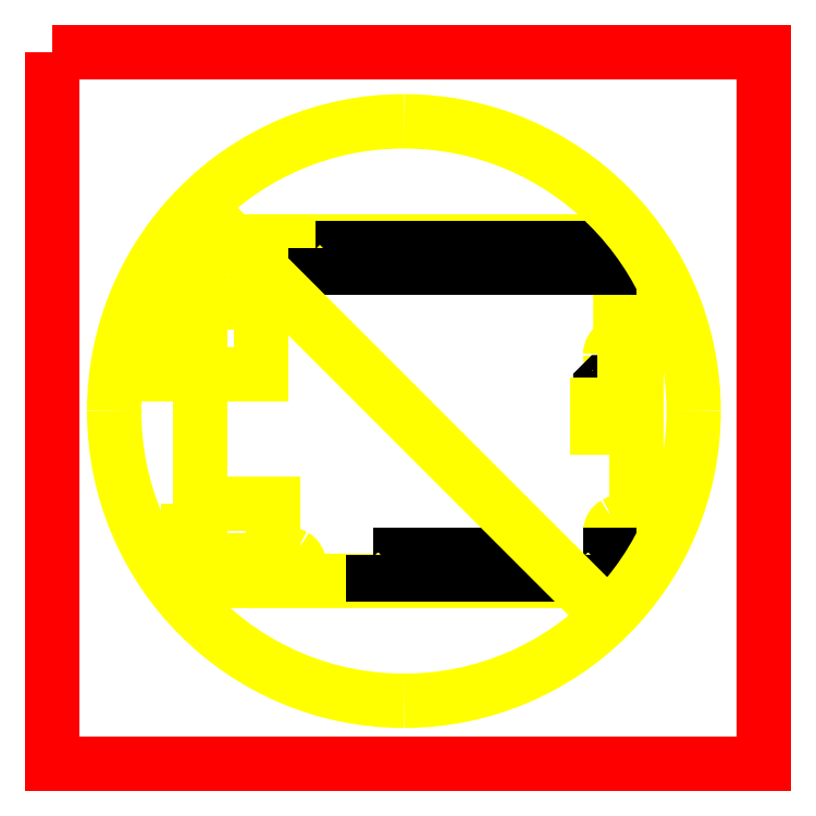
<metadata>
{"format":"dxf","ext":"dxf","renderer":"ezdxf+matplotlib","layout":"modelspace","background":"white","min_lineweight":24,"dpi":150}
</metadata>
<code>
0
SECTION
2
ENTITIES
0
LWPOLYLINE
8
Layer_1
90
10
70
0
43
0
10
216.6
20
626.8
10
299.8
20
626.8
10
299.8
20
630
10
303
20
633.2
10
303
20
674.8
10
299.8
20
678
10
299.8
20
692.4
10
298.2
20
694
10
216.6
20
694
10
216.6
20
626.8
0
LWPOLYLINE
8
Layer_1
90
5
70
0
43
0
10
214.2
20
642
10
231
20
642
10
231
20
630.8
10
214.2
20
630.8
10
214.2
20
642
0
SPLINE
8
Layer_1
210
0
220
0
230
1
70
8
71
3
72
8
73
4
74
0
42
1e-07
43
1e-07
40
0
40
0
40
0
40
0
40
1
40
1
40
1
40
1
10
301.8
20
636.4
30
0
10
301.8
20
635.7
30
0
10
301.5
20
635
30
0
10
300.8
20
634.7
30
0
0
SPLINE
8
Layer_1
210
0
220
0
230
1
70
8
71
3
72
8
73
4
74
0
42
1e-07
43
1e-07
40
0
40
0
40
0
40
0
40
1
40
1
40
1
40
1
10
300.8
20
634.7
30
0
10
300.2
20
634.3
30
0
10
299.5
20
634.3
30
0
10
298.8
20
634.7
30
0
0
SPLINE
8
Layer_1
210
0
220
0
230
1
70
8
71
3
72
8
73
4
74
0
42
1e-07
43
1e-07
40
0
40
0
40
0
40
0
40
1
40
1
40
1
40
1
10
298.8
20
634.7
30
0
10
298.2
20
635
30
0
10
297.8
20
635.7
30
0
10
297.8
20
636.4
30
0
0
SPLINE
8
Layer_1
210
0
220
0
230
1
70
8
71
3
72
8
73
4
74
0
42
1e-07
43
1e-07
40
0
40
0
40
0
40
0
40
1
40
1
40
1
40
1
10
297.8
20
636.4
30
0
10
297.8
20
637.1
30
0
10
298.2
20
637.8
30
0
10
298.8
20
638.1
30
0
0
SPLINE
8
Layer_1
210
0
220
0
230
1
70
8
71
3
72
8
73
4
74
0
42
1e-07
43
1e-07
40
0
40
0
40
0
40
0
40
1
40
1
40
1
40
1
10
298.8
20
638.1
30
0
10
299.5
20
638.5
30
0
10
300.2
20
638.5
30
0
10
300.8
20
638.1
30
0
0
SPLINE
8
Layer_1
210
0
220
0
230
1
70
8
71
3
72
8
73
4
74
0
42
1e-07
43
1e-07
40
0
40
0
40
0
40
0
40
1
40
1
40
1
40
1
10
300.8
20
638.1
30
0
10
301.5
20
637.8
30
0
10
301.8
20
637.1
30
0
10
301.8
20
636.4
30
0
0
LWPOLYLINE
8
Layer_1
90
5
70
0
43
0
10
208.6
20
682
10
228.6
20
682
10
228.6
20
667.6
10
208.6
20
667.6
10
208.6
20
682
0
SPLINE
8
Layer_1
210
0
220
0
230
1
70
8
71
3
72
8
73
4
74
0
42
1e-07
43
1e-07
40
0
40
0
40
0
40
0
40
1
40
1
40
1
40
1
10
301.8
20
671.6
30
0
10
301.8
20
670.9
30
0
10
301.5
20
670.2
30
0
10
300.8
20
669.9
30
0
0
SPLINE
8
Layer_1
210
0
220
0
230
1
70
8
71
3
72
8
73
4
74
0
42
1e-07
43
1e-07
40
0
40
0
40
0
40
0
40
1
40
1
40
1
40
1
10
300.8
20
669.9
30
0
10
300.2
20
669.5
30
0
10
299.5
20
669.5
30
0
10
298.8
20
669.9
30
0
0
SPLINE
8
Layer_1
210
0
220
0
230
1
70
8
71
3
72
8
73
4
74
0
42
1e-07
43
1e-07
40
0
40
0
40
0
40
0
40
1
40
1
40
1
40
1
10
298.8
20
669.9
30
0
10
298.2
20
670.2
30
0
10
297.8
20
670.9
30
0
10
297.8
20
671.6
30
0
0
SPLINE
8
Layer_1
210
0
220
0
230
1
70
8
71
3
72
8
73
4
74
0
42
1e-07
43
1e-07
40
0
40
0
40
0
40
0
40
1
40
1
40
1
40
1
10
297.8
20
671.6
30
0
10
297.8
20
672.3
30
0
10
298.2
20
673
30
0
10
298.8
20
673.3
30
0
0
SPLINE
8
Layer_1
210
0
220
0
230
1
70
8
71
3
72
8
73
4
74
0
42
1e-07
43
1e-07
40
0
40
0
40
0
40
0
40
1
40
1
40
1
40
1
10
298.8
20
673.3
30
0
10
299.5
20
673.7
30
0
10
300.2
20
673.7
30
0
10
300.8
20
673.3
30
0
0
SPLINE
8
Layer_1
210
0
220
0
230
1
70
8
71
3
72
8
73
4
74
0
42
1e-07
43
1e-07
40
0
40
0
40
0
40
0
40
1
40
1
40
1
40
1
10
300.8
20
673.3
30
0
10
301.5
20
673
30
0
10
301.8
20
672.3
30
0
10
301.8
20
671.6
30
0
0
LWPOLYLINE
8
Layer_1
90
2
70
0
43
0
10
301.8
20
636.4
10
301.8
20
636.4
0
LWPOLYLINE
8
Layer_1
90
2
70
0
43
0
10
301.8
20
671.6
10
301.8
20
671.6
0
LWPOLYLINE
8
Layer_1
90
5
70
0
43
0
10
260.5
20
631.9
10
262.4
20
631.9
10
262.4
20
628.1
10
260.5
20
628.1
10
260.5
20
631.9
0
LWPOLYLINE
8
Layer_1
90
5
70
0
43
0
10
263.7
20
631.9
10
265.6
20
631.9
10
265.6
20
628.1
10
263.7
20
628.1
10
263.7
20
631.9
0
LWPOLYLINE
8
Layer_1
90
5
70
0
43
0
10
266.9
20
631.9
10
268.8
20
631.9
10
268.8
20
628.1
10
266.9
20
628.1
10
266.9
20
631.9
0
LWPOLYLINE
8
Layer_1
90
5
70
0
43
0
10
270.1
20
631.9
10
272
20
631.9
10
272
20
628.1
10
270.1
20
628.1
10
270.1
20
631.9
0
LWPOLYLINE
8
Layer_1
90
5
70
0
43
0
10
292.5
20
631.9
10
294.4
20
631.9
10
294.4
20
628.1
10
292.5
20
628.1
10
292.5
20
631.9
0
LWPOLYLINE
8
Layer_1
90
5
70
0
43
0
10
279.7
20
692.7
10
281.6
20
692.7
10
281.6
20
688.9
10
279.7
20
688.9
10
279.7
20
692.7
0
LWPOLYLINE
8
Layer_1
90
5
70
0
43
0
10
282.9
20
692.7
10
284.8
20
692.7
10
284.8
20
688.9
10
282.9
20
688.9
10
282.9
20
692.7
0
LWPOLYLINE
8
Layer_1
90
5
70
0
43
0
10
286.1
20
692.7
10
288
20
692.7
10
288
20
688.9
10
286.1
20
688.9
10
286.1
20
692.7
0
LWPOLYLINE
8
Layer_1
90
5
70
0
43
0
10
289.3
20
692.7
10
291.2
20
692.7
10
291.2
20
688.9
10
289.3
20
688.9
10
289.3
20
692.7
0
LWPOLYLINE
8
Layer_1
90
5
70
0
43
0
10
292.5
20
692.7
10
294.4
20
692.7
10
294.4
20
688.9
10
292.5
20
688.9
10
292.5
20
692.7
0
LWPOLYLINE
8
Layer_1
90
5
70
0
43
0
10
276.5
20
692.7
10
278.4
20
692.7
10
278.4
20
688.9
10
276.5
20
688.9
10
276.5
20
692.7
0
LWPOLYLINE
8
Layer_1
90
5
70
0
43
0
10
252.2
20
692.7
10
254.1
20
692.7
10
254.1
20
688.9
10
252.2
20
688.9
10
252.2
20
692.7
0
LWPOLYLINE
8
Layer_1
90
5
70
0
43
0
10
255.4
20
692.7
10
257.3
20
692.7
10
257.3
20
688.9
10
255.4
20
688.9
10
255.4
20
692.7
0
LWPOLYLINE
8
Layer_1
90
5
70
0
43
0
10
258.6
20
692.7
10
260.5
20
692.7
10
260.5
20
688.9
10
258.6
20
688.9
10
258.6
20
692.7
0
LWPOLYLINE
8
Layer_1
90
5
70
0
43
0
10
261.8
20
692.7
10
263.7
20
692.7
10
263.7
20
688.9
10
261.8
20
688.9
10
261.8
20
692.7
0
LWPOLYLINE
8
Layer_1
90
5
70
0
43
0
10
265
20
692.7
10
266.9
20
692.7
10
266.9
20
688.9
10
265
20
688.9
10
265
20
692.7
0
SPLINE
8
Layer_1
210
0
220
0
230
1
70
8
71
3
72
8
73
4
74
0
42
1e-07
43
1e-07
40
0
40
0
40
0
40
0
40
1
40
1
40
1
40
1
10
237.8
20
690.8
30
0
10
237.8
20
690.1
30
0
10
237.5
20
689.4
30
0
10
236.8
20
689.1
30
0
0
SPLINE
8
Layer_1
210
0
220
0
230
1
70
8
71
3
72
8
73
4
74
0
42
1e-07
43
1e-07
40
0
40
0
40
0
40
0
40
1
40
1
40
1
40
1
10
236.8
20
689.1
30
0
10
236.2
20
688.7
30
0
10
235.5
20
688.7
30
0
10
234.8
20
689.1
30
0
0
SPLINE
8
Layer_1
210
0
220
0
230
1
70
8
71
3
72
8
73
4
74
0
42
1e-07
43
1e-07
40
0
40
0
40
0
40
0
40
1
40
1
40
1
40
1
10
234.8
20
689.1
30
0
10
234.2
20
689.4
30
0
10
233.8
20
690.1
30
0
10
233.8
20
690.8
30
0
0
SPLINE
8
Layer_1
210
0
220
0
230
1
70
8
71
3
72
8
73
4
74
0
42
1e-07
43
1e-07
40
0
40
0
40
0
40
0
40
1
40
1
40
1
40
1
10
233.8
20
690.8
30
0
10
233.8
20
691.5
30
0
10
234.2
20
692.2
30
0
10
234.8
20
692.5
30
0
0
SPLINE
8
Layer_1
210
0
220
0
230
1
70
8
71
3
72
8
73
4
74
0
42
1e-07
43
1e-07
40
0
40
0
40
0
40
0
40
1
40
1
40
1
40
1
10
234.8
20
692.5
30
0
10
235.5
20
692.9
30
0
10
236.2
20
692.9
30
0
10
236.8
20
692.5
30
0
0
SPLINE
8
Layer_1
210
0
220
0
230
1
70
8
71
3
72
8
73
4
74
0
42
1e-07
43
1e-07
40
0
40
0
40
0
40
0
40
1
40
1
40
1
40
1
10
236.8
20
692.5
30
0
10
237.5
20
692.2
30
0
10
237.8
20
691.5
30
0
10
237.8
20
690.8
30
0
0
LWPOLYLINE
8
Layer_1
90
5
70
0
43
0
10
249
20
692.7
10
250.9
20
692.7
10
250.9
20
688.9
10
249
20
688.9
10
249
20
692.7
0
LWPOLYLINE
8
Layer_1
90
2
70
0
43
0
10
237.8
20
690.8
10
237.8
20
690.8
0
LWPOLYLINE
8
Layer_1
90
9
70
0
43
0
10
297.7
20
664.8
10
297.2
20
664.3
10
296.4
20
664.3
10
295.9
20
664.8
10
295.9
20
665.6
10
296.4
20
666.1
10
297.2
20
666.1
10
297.7
20
665.6
10
297.7
20
664.8
0
LWPOLYLINE
8
Layer_1
90
9
70
0
43
0
10
300.9
20
664.8
10
300.4
20
664.3
10
299.6
20
664.3
10
299.1
20
664.8
10
299.1
20
665.6
10
299.6
20
666.1
10
300.4
20
666.1
10
300.9
20
665.6
10
300.9
20
664.8
0
LWPOLYLINE
8
Layer_1
90
9
70
0
43
0
10
297.7
20
661.6
10
297.2
20
661.1
10
296.4
20
661.1
10
295.9
20
661.6
10
295.9
20
662.4
10
296.4
20
662.9
10
297.2
20
662.9
10
297.7
20
662.4
10
297.7
20
661.6
0
LWPOLYLINE
8
Layer_1
90
9
70
0
43
0
10
300.9
20
661.6
10
300.4
20
661.1
10
299.6
20
661.1
10
299.1
20
661.6
10
299.1
20
662.4
10
299.6
20
662.9
10
300.4
20
662.9
10
300.9
20
662.4
10
300.9
20
661.6
0
LWPOLYLINE
8
Layer_1
90
9
70
0
43
0
10
297.7
20
658.4
10
297.2
20
657.9
10
296.4
20
657.9
10
295.9
20
658.4
10
295.9
20
659.2
10
296.4
20
659.7
10
297.2
20
659.7
10
297.7
20
659.2
10
297.7
20
658.4
0
LWPOLYLINE
8
Layer_1
90
9
70
0
43
0
10
300.9
20
658.4
10
300.4
20
657.9
10
299.6
20
657.9
10
299.1
20
658.4
10
299.1
20
659.2
10
299.6
20
659.7
10
300.4
20
659.7
10
300.9
20
659.2
10
300.9
20
658.4
0
SPLINE
8
Layer_1
210
0
220
0
230
1
70
8
71
3
72
8
73
4
74
0
42
1e-07
43
1e-07
40
0
40
0
40
0
40
0
40
1
40
1
40
1
40
1
10
236.2
20
630
30
0
10
236.2
20
629.3
30
0
10
235.9
20
628.6
30
0
10
235.2
20
628.3
30
0
0
SPLINE
8
Layer_1
210
0
220
0
230
1
70
8
71
3
72
8
73
4
74
0
42
1e-07
43
1e-07
40
0
40
0
40
0
40
0
40
1
40
1
40
1
40
1
10
235.2
20
628.3
30
0
10
234.6
20
627.9
30
0
10
233.9
20
627.9
30
0
10
233.2
20
628.3
30
0
0
SPLINE
8
Layer_1
210
0
220
0
230
1
70
8
71
3
72
8
73
4
74
0
42
1e-07
43
1e-07
40
0
40
0
40
0
40
0
40
1
40
1
40
1
40
1
10
233.2
20
628.3
30
0
10
232.6
20
628.6
30
0
10
232.2
20
629.3
30
0
10
232.2
20
630
30
0
0
SPLINE
8
Layer_1
210
0
220
0
230
1
70
8
71
3
72
8
73
4
74
0
42
1e-07
43
1e-07
40
0
40
0
40
0
40
0
40
1
40
1
40
1
40
1
10
232.2
20
630
30
0
10
232.2
20
630.7
30
0
10
232.6
20
631.4
30
0
10
233.2
20
631.7
30
0
0
SPLINE
8
Layer_1
210
0
220
0
230
1
70
8
71
3
72
8
73
4
74
0
42
1e-07
43
1e-07
40
0
40
0
40
0
40
0
40
1
40
1
40
1
40
1
10
233.2
20
631.7
30
0
10
233.9
20
632.1
30
0
10
234.6
20
632.1
30
0
10
235.2
20
631.7
30
0
0
SPLINE
8
Layer_1
210
0
220
0
230
1
70
8
71
3
72
8
73
4
74
0
42
1e-07
43
1e-07
40
0
40
0
40
0
40
0
40
1
40
1
40
1
40
1
10
235.2
20
631.7
30
0
10
235.9
20
631.4
30
0
10
236.2
20
630.7
30
0
10
236.2
20
630
30
0
0
LWPOLYLINE
8
Layer_1
90
5
70
0
43
0
10
295.2
20
667
10
301.6
20
667
10
301.6
20
657.2
10
295.2
20
657.2
10
295.2
20
667
0
LWPOLYLINE
8
Layer_1
90
2
70
0
43
0
10
236.2
20
630
10
236.2
20
630
0
LWPOLYLINE
8
Layer_1
90
5
70
0
43
0
10
245.8
20
692.7
10
247.7
20
692.7
10
247.7
20
688.9
10
245.8
20
688.9
10
245.8
20
692.7
0
LWPOLYLINE
8
Layer_1
90
5
70
0
43
0
10
273.3
20
692.7
10
275.2
20
692.7
10
275.2
20
688.9
10
273.3
20
688.9
10
273.3
20
692.7
0
LWPOLYLINE
8
Layer_1
90
5
70
0
43
0
10
268.2
20
692.7
10
270.1
20
692.7
10
270.1
20
688.9
10
268.2
20
688.9
10
268.2
20
692.7
0
LWPOLYLINE
8
Layer_1
90
5
70
0
43
0
10
295.7
20
692.7
10
297.6
20
692.7
10
297.6
20
688.9
10
295.7
20
688.9
10
295.7
20
692.7
0
LWPOLYLINE
8
Layer_1
90
5
70
0
43
0
10
257.3
20
631.9
10
259.2
20
631.9
10
259.2
20
628.1
10
257.3
20
628.1
10
257.3
20
631.9
0
LWPOLYLINE
8
Layer_1
90
5
70
0
43
0
10
273.3
20
631.9
10
275.2
20
631.9
10
275.2
20
628.1
10
273.3
20
628.1
10
273.3
20
631.9
0
LWPOLYLINE
8
Layer_1
90
5
70
0
43
0
10
279.7
20
631.9
10
281.6
20
631.9
10
281.6
20
628.1
10
279.7
20
628.1
10
279.7
20
631.9
0
LWPOLYLINE
8
Layer_1
90
5
70
0
43
0
10
295.7
20
631.9
10
297.6
20
631.9
10
297.6
20
628.1
10
295.7
20
628.1
10
295.7
20
631.9
0
LWPOLYLINE
8
Layer_1
90
5
70
0
43
0
10
242.6
20
692.7
10
244.5
20
692.7
10
244.5
20
688.9
10
242.6
20
688.9
10
242.6
20
692.7
0
LWPOLYLINE
8
Layer_1
90
5
70
0
43
0
10
239.4
20
692.7
10
241.3
20
692.7
10
241.3
20
688.9
10
239.4
20
688.9
10
239.4
20
692.7
0
LWPOLYLINE
8
Layer_1
90
5
70
0
43
0
10
254.1
20
631.9
10
256
20
631.9
10
256
20
628.1
10
254.1
20
628.1
10
254.1
20
631.9
0
SPLINE
8
Layer_1
210
0
220
0
230
1
70
8
71
3
72
8
73
4
74
0
42
1e-07
43
1e-07
40
0
40
0
40
0
40
0
40
1
40
1
40
1
40
1
10
314.4
20
660.4
30
0
10
314.4
20
628.8
30
0
10
288.7
20
603.1
30
0
10
257
20
603.1
30
0
0
SPLINE
8
Layer_1
210
0
220
0
230
1
70
8
71
3
72
8
73
4
74
0
42
1e-07
43
1e-07
40
0
40
0
40
0
40
0
40
1
40
1
40
1
40
1
10
257
20
603.1
30
0
10
225.3
20
603.1
30
0
10
199.6
20
628.8
30
0
10
199.6
20
660.4
30
0
0
SPLINE
8
Layer_1
210
0
220
0
230
1
70
8
71
3
72
8
73
4
74
0
42
1e-07
43
1e-07
40
0
40
0
40
0
40
0
40
1
40
1
40
1
40
1
10
199.6
20
660.4
30
0
10
199.6
20
692.1
30
0
10
225.3
20
717.8
30
0
10
257
20
717.8
30
0
0
SPLINE
8
Layer_1
210
0
220
0
230
1
70
8
71
3
72
8
73
4
74
0
42
1e-07
43
1e-07
40
0
40
0
40
0
40
0
40
1
40
1
40
1
40
1
10
257
20
717.8
30
0
10
288.7
20
717.8
30
0
10
314.4
20
692.1
30
0
10
314.4
20
660.4
30
0
0
LWPOLYLINE
8
Layer_1
90
5
70
0
43
0
10
250.9
20
631.9
10
252.8
20
631.9
10
252.8
20
628.1
10
250.9
20
628.1
10
250.9
20
631.9
0
LWPOLYLINE
8
Layer_1
90
2
70
0
43
0
10
314.4
20
660.4
10
314.4
20
660.4
0
LWPOLYLINE
8
Layer_1
90
2
70
0
43
0
10
216.1
20
701
10
297.7
20
619.5
0
LWPOLYLINE
8
Layer_1
90
5
70
0
43
0
10
187.3
20
731.6
10
328.3
20
731.6
10
328.3
20
590.5
10
187.3
20
590.5
10
187.3
20
731.6
0
ENDSEC
0
EOF

</code>
